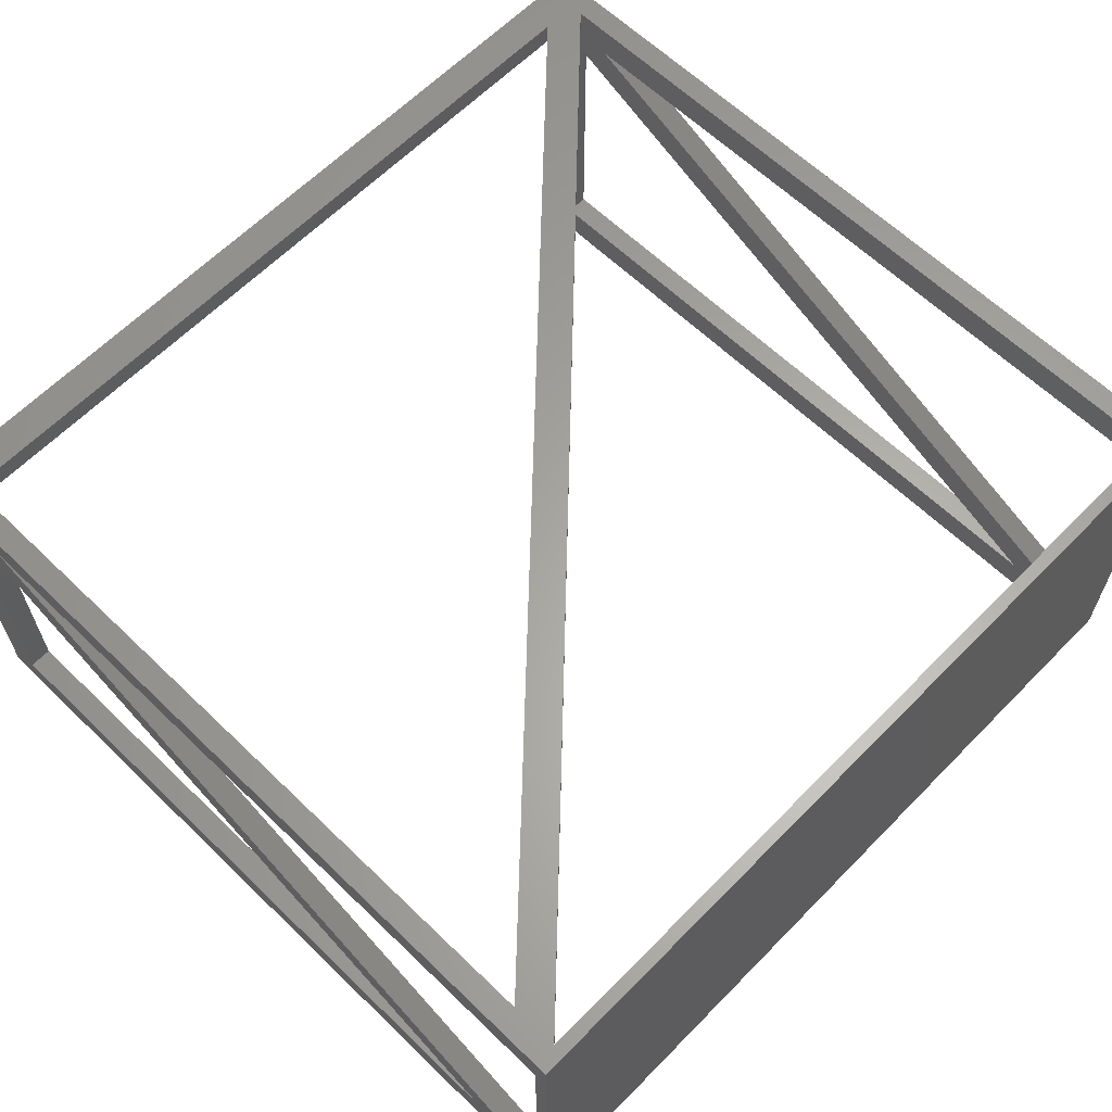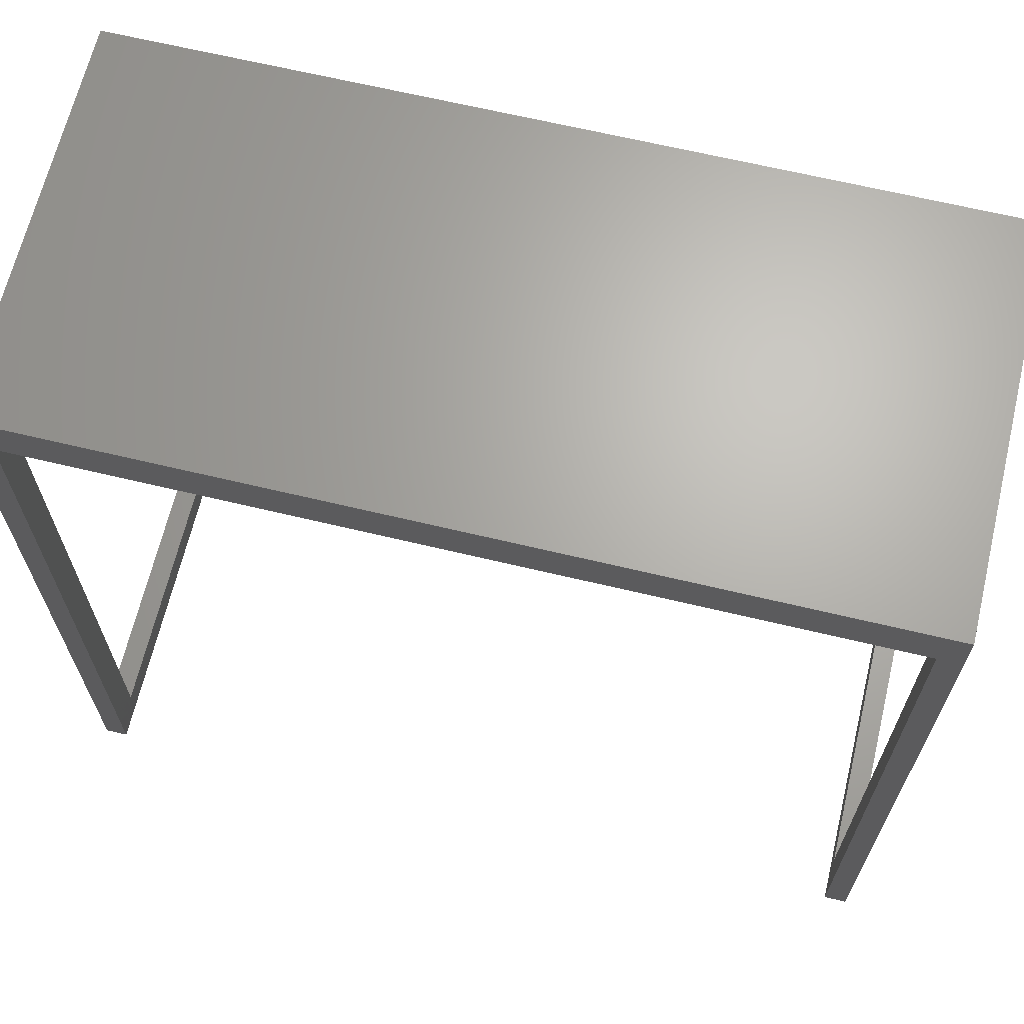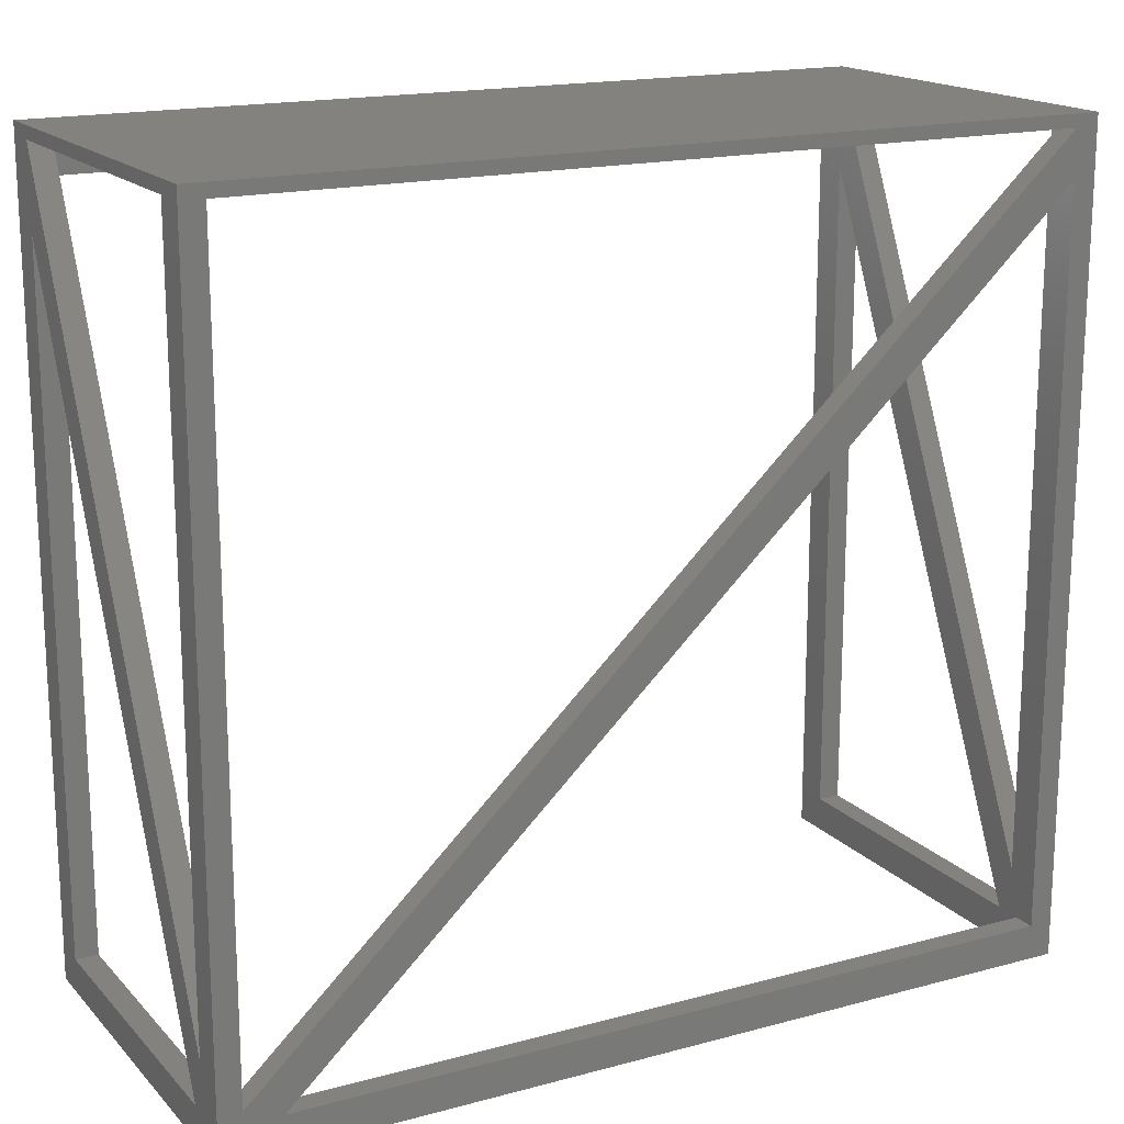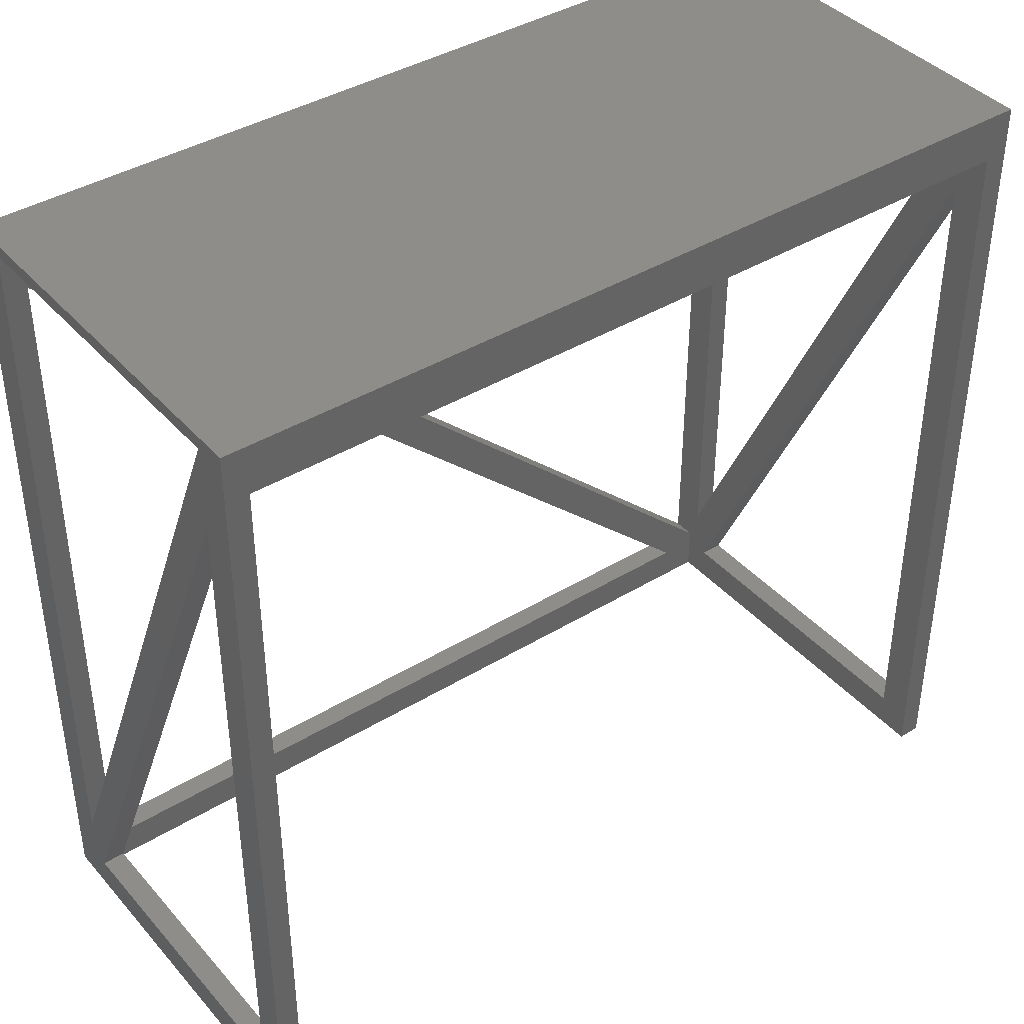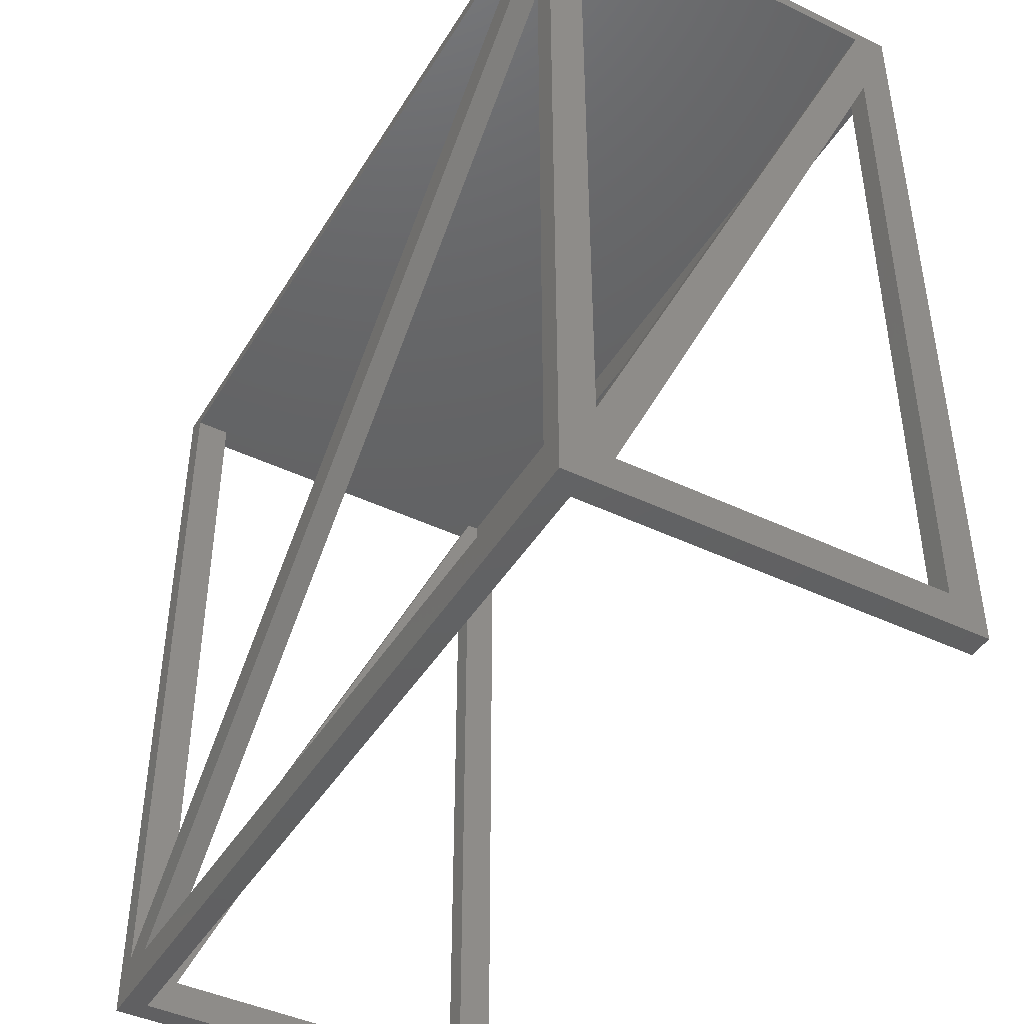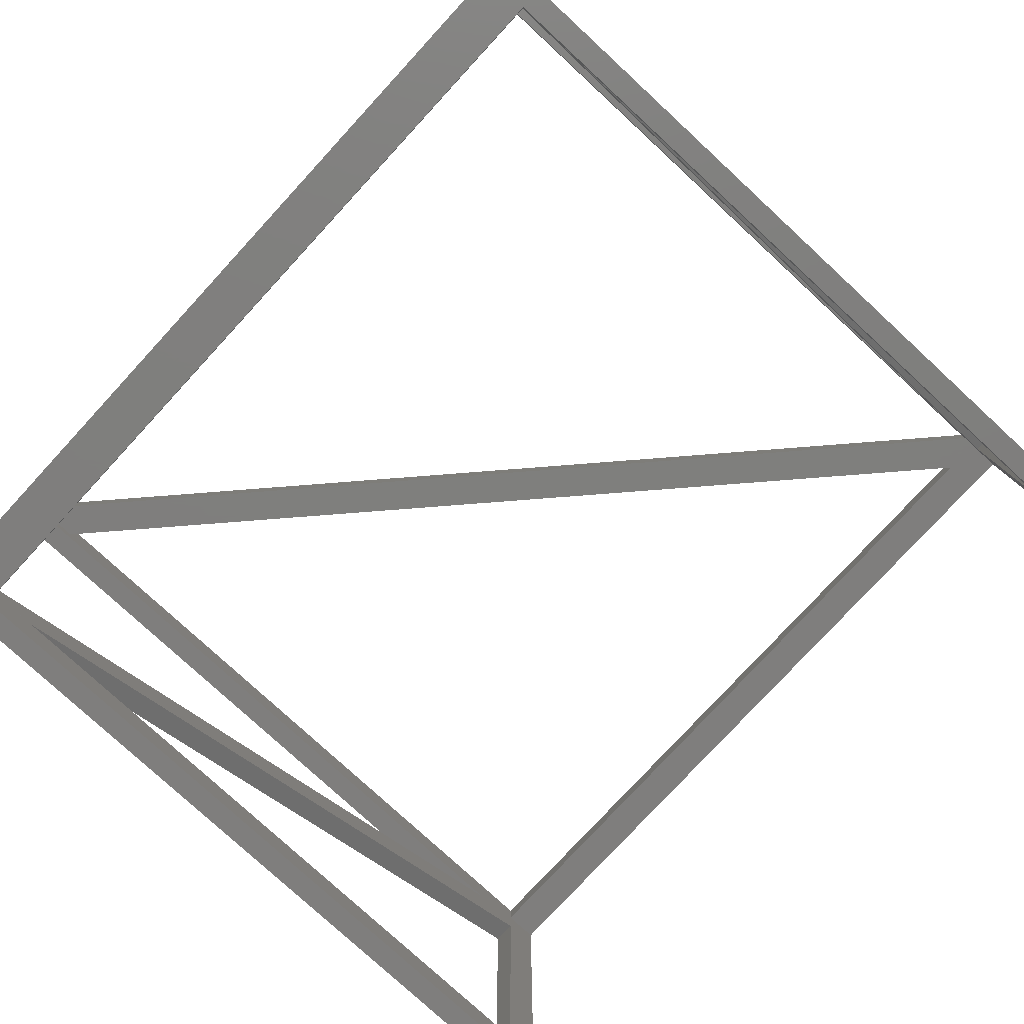
<metadata>
{"format":"stl","ext":"stl","renderer":"f3d","projection":"perspective","resolution":1024,"background":"white","views":[{"elev":62.8,"azim":-45.7,"up":"+Y"},{"elev":66.3,"azim":13.5,"up":"+Z"},{"elev":17.1,"azim":151.7,"up":"+Z"},{"elev":40.2,"azim":-36.9,"up":"+Z"},{"elev":-43.8,"azim":-119.3,"up":"+Z"},{"elev":-78.7,"azim":47.3,"up":"+Y"}]}
</metadata>
<code>
# stl→obj: 78 verts, 156 faces
v 20 20 0
v -20 20 0
v 20 -40 0
v -20 -40 0
v -20 20 -1400
v 20 20 -1400
v -20 -40 -1400
v 20 -40 -1400
v 20 20 -1340
v 1440 20 -1340
v 1440 20 -1400
v 1440 -20 -1340
v 20 -20 -1340
v 1440 -20 -1400
v 20 -20 -1400
v 1480 -40 -1340
v 1480 -67.69 -1340
v 1440 -40 -1340
v 1440 -67.69 -1340
v 1440 -40 -1257
v 1440 -620 -143.2
v 1440 -620 4.857e-14
v 1480 -620 0
v 1480 -620 -143.2
v 1480 -40 -1257
v 1480 -680 -1400
v 1440 -680 -1400
v 1480 -620 -1400
v 1440 -620 -1400
v 1480 -680 0
v 1440 -680 0
v 1440 -620 0
v 20 -620 0
v -20 -620 0
v 20 -680 0
v -20 -680 0
v -20 -620 -1400
v 20 -620 -1400
v -20 -680 -1400
v 20 -680 -1400
v 1480 20 -1400
v 1480 -40 -1400
v 1440 -40 -1400
v 1480 20 0
v 1440 20 0
v 1480 -40 0
v 1440 -40 0
v -20 -40 -1340
v -20 -620 -1340
v 20 -40 -1340
v 20 -620 -1340
v -20 -680 22
v 1480 -680 22
v -20 20 22
v 1480 20 22
v 20 20 1.214e-14
v 20 20 -81.87
v 20 -20 1.214e-14
v 20 -20 -81.87
v 1440 20 -1318
v 1440 -20 -1318
v 1375 20 -1340
v 1375 -20 -1340
v 1440 -620 -1340
v 1480 -620 -1340
v 1440 -640 -60
v 20 -640 -60
v 1440 -640 0
v 20 -640 0
v 20 -680 -60
v 1440 -680 -60
v 20 -67.69 -1340
v -20 -67.69 -1340
v -20 -40 -1257
v -20 -620 -143.2
v -20 -620 4.857e-14
v 20 -40 -1257
v 20 -620 -143.2
f 1 2 3
f 2 4 3
f 5 6 7
f 6 8 7
f 5 7 2
f 7 4 2
f 6 5 1
f 5 2 1
f 7 8 4
f 8 3 4
f 8 6 3
f 6 1 3
f 9 10 6
f 10 11 6
f 12 13 14
f 13 15 14
f 15 13 6
f 13 9 6
f 13 12 9
f 12 10 9
f 14 15 11
f 15 6 11
f 12 14 10
f 14 11 10
f 16 17 18
f 17 19 18
f 18 19 20
f 19 21 20
f 20 21 22
f 23 24 25
f 24 17 25
f 25 17 16
f 17 24 19
f 24 21 19
f 18 20 16
f 20 25 16
f 20 22 25
f 22 23 25
f 23 22 24
f 22 21 24
f 26 27 28
f 27 29 28
f 26 28 30
f 28 23 30
f 31 30 32
f 30 23 32
f 27 26 31
f 26 30 31
f 28 29 23
f 29 32 23
f 29 27 32
f 27 31 32
f 33 34 35
f 34 36 35
f 37 38 39
f 38 40 39
f 37 39 34
f 39 36 34
f 38 37 33
f 37 34 33
f 39 40 36
f 40 35 36
f 40 38 35
f 38 33 35
f 41 42 11
f 42 43 11
f 41 11 44
f 11 45 44
f 42 41 46
f 41 44 46
f 11 43 45
f 43 47 45
f 46 44 47
f 44 45 47
f 43 42 47
f 42 46 47
f 48 7 49
f 7 37 49
f 8 50 38
f 50 51 38
f 51 50 49
f 50 48 49
f 50 8 48
f 8 7 48
f 38 51 37
f 51 49 37
f 8 38 7
f 38 37 7
f 30 36 44
f 36 2 44
f 52 53 54
f 53 55 54
f 55 53 44
f 53 30 44
f 53 52 30
f 52 36 30
f 54 55 2
f 55 44 2
f 52 54 36
f 54 2 36
f 56 57 58
f 57 59 58
f 10 60 12
f 60 61 12
f 57 62 59
f 62 63 59
f 58 61 56
f 61 60 56
f 58 59 61
f 59 63 61
f 61 63 12
f 57 56 62
f 56 60 62
f 62 60 10
f 10 12 62
f 12 63 62
f 18 43 64
f 43 29 64
f 42 16 28
f 16 65 28
f 65 16 64
f 16 18 64
f 16 42 18
f 42 43 18
f 28 65 29
f 65 64 29
f 42 28 43
f 28 29 43
f 66 67 68
f 67 69 68
f 70 71 35
f 71 31 35
f 31 71 68
f 71 66 68
f 71 70 66
f 70 67 66
f 35 31 69
f 31 68 69
f 70 35 67
f 35 69 67
f 50 72 48
f 72 73 48
f 48 73 74
f 73 75 74
f 74 75 76
f 74 76 77
f 76 33 77
f 33 78 77
f 78 72 77
f 77 72 50
f 33 76 78
f 76 75 78
f 72 78 73
f 78 75 73
f 48 74 50
f 74 77 50

</code>
